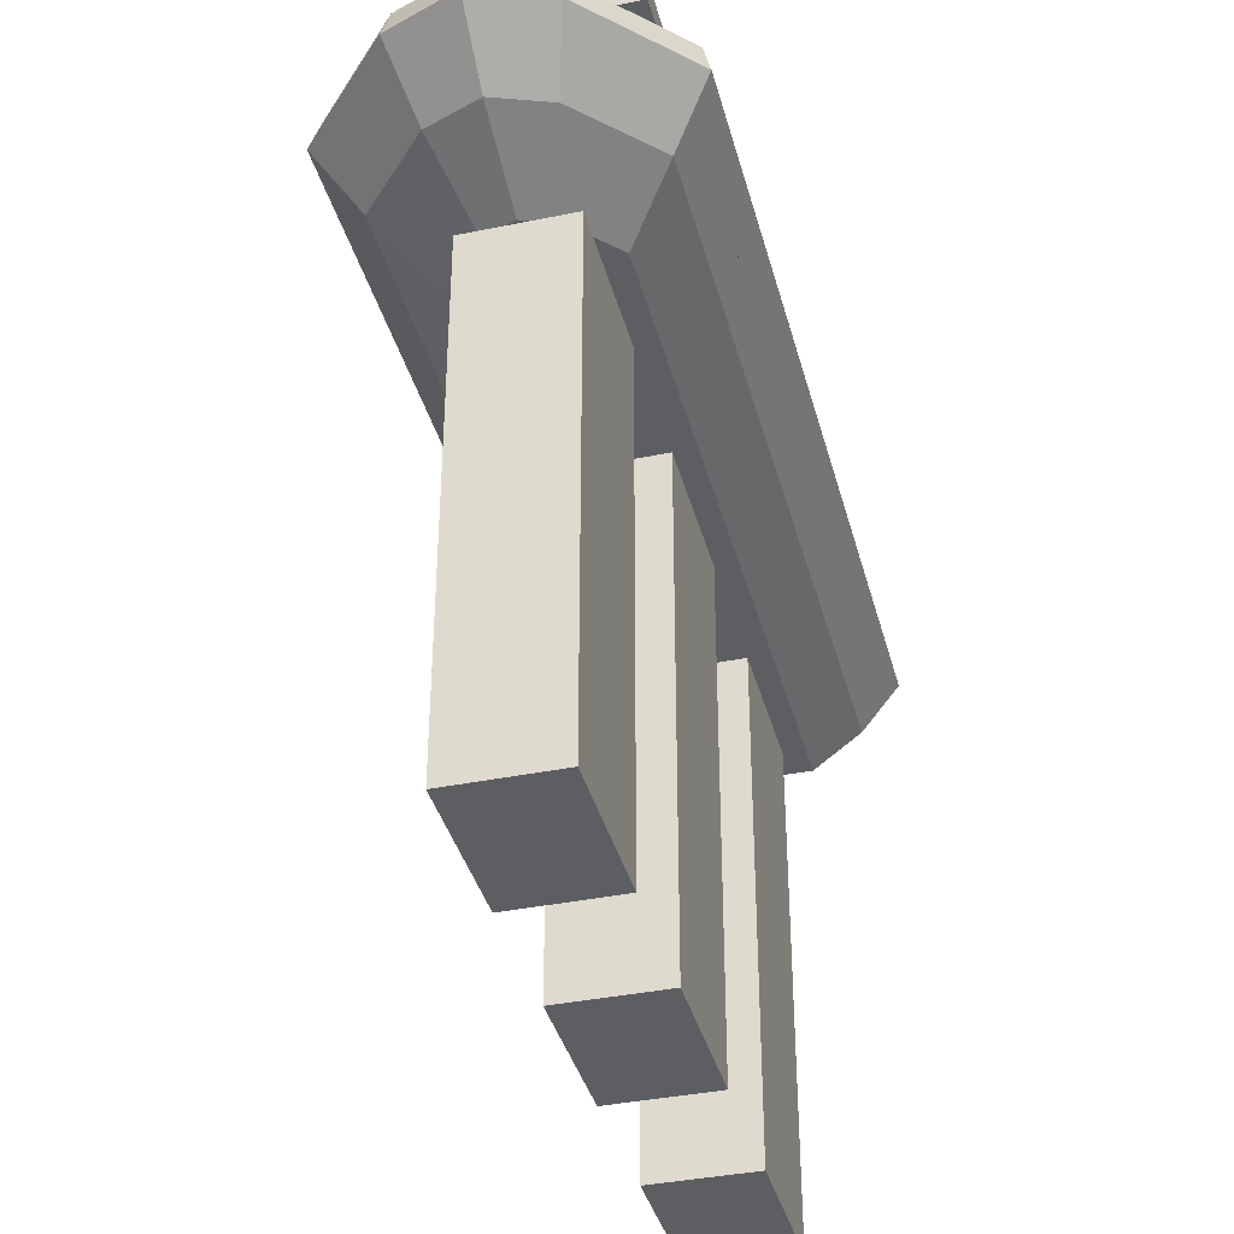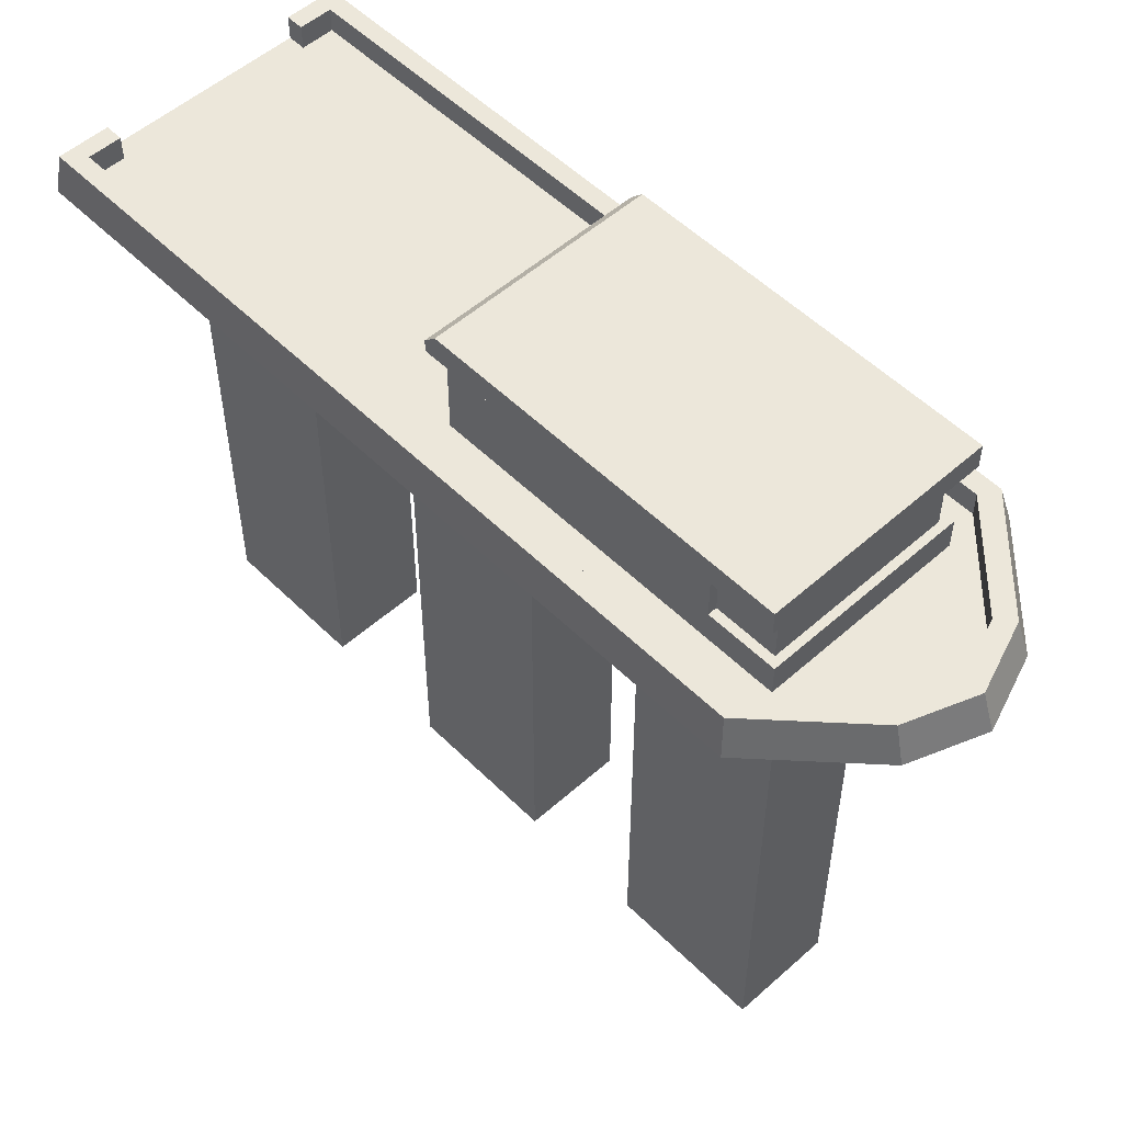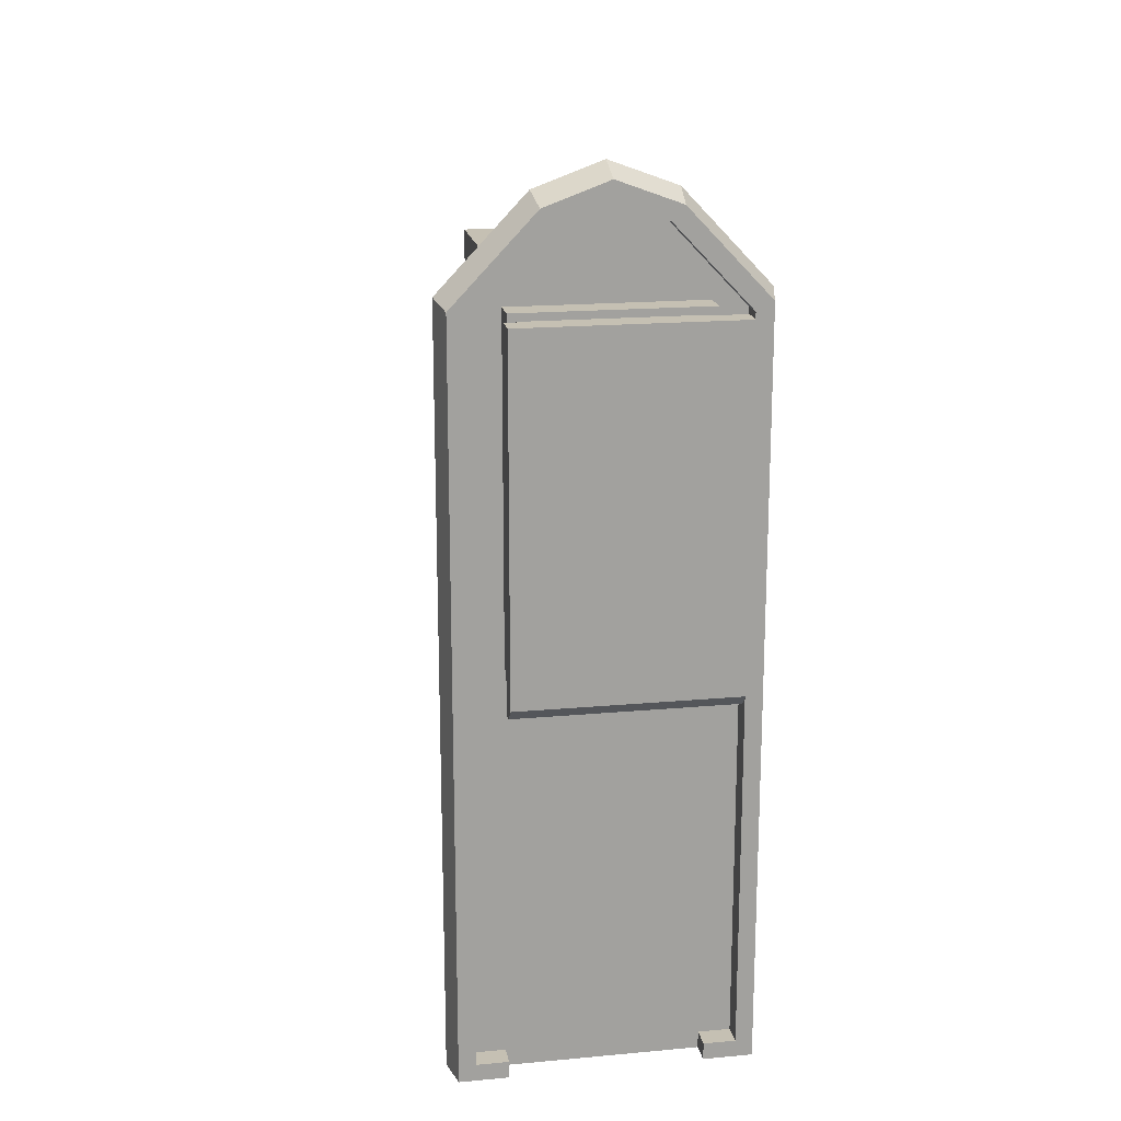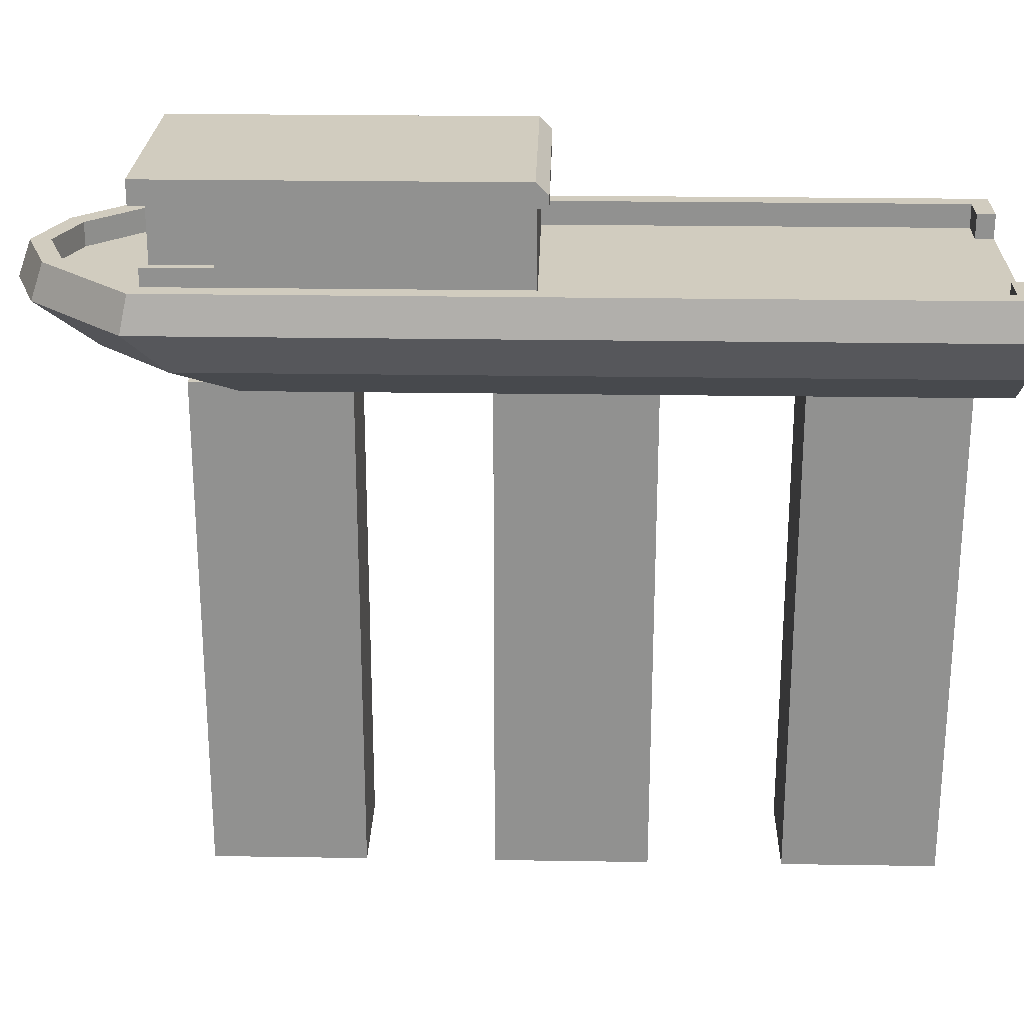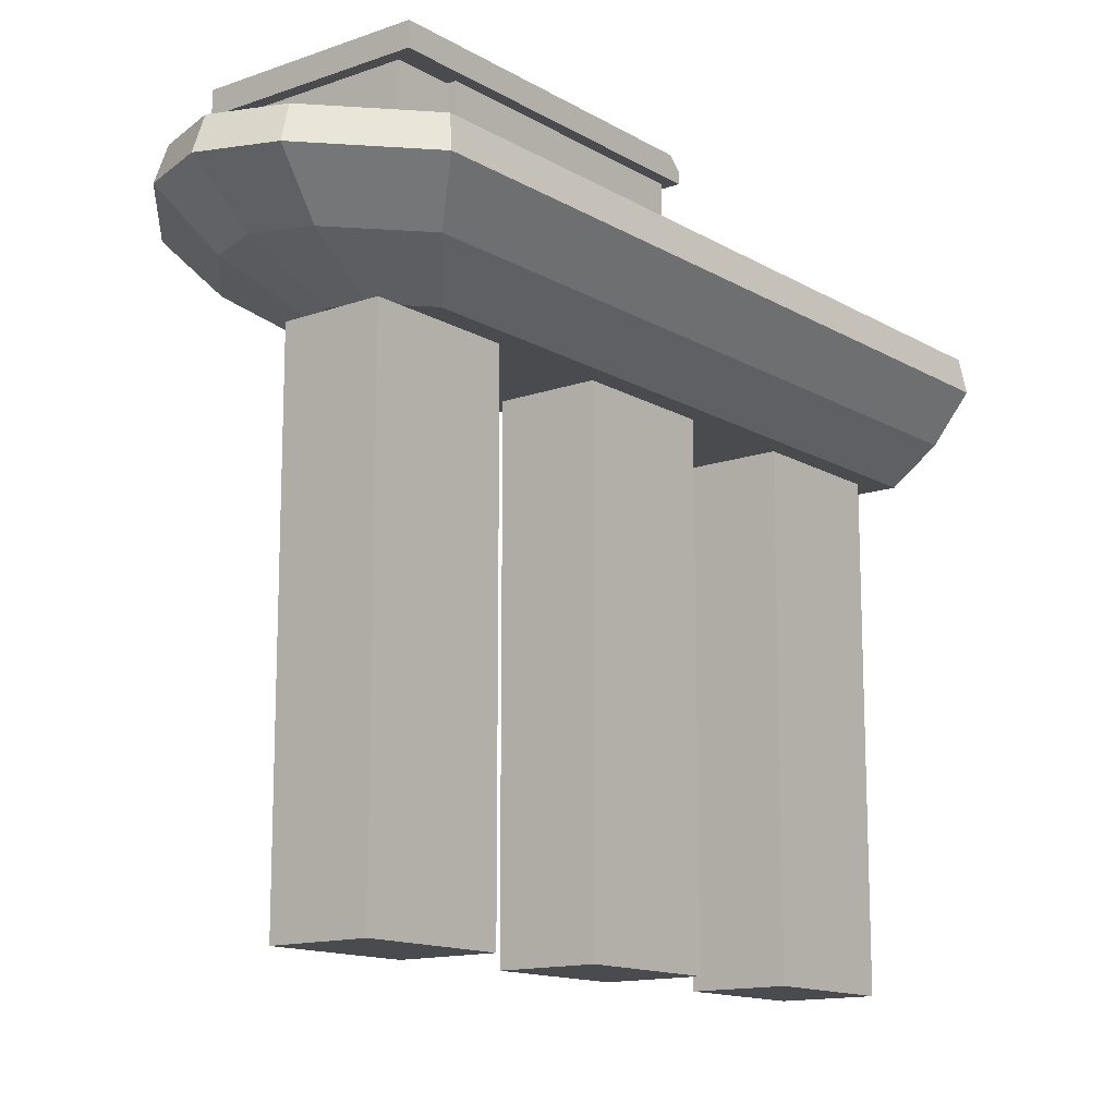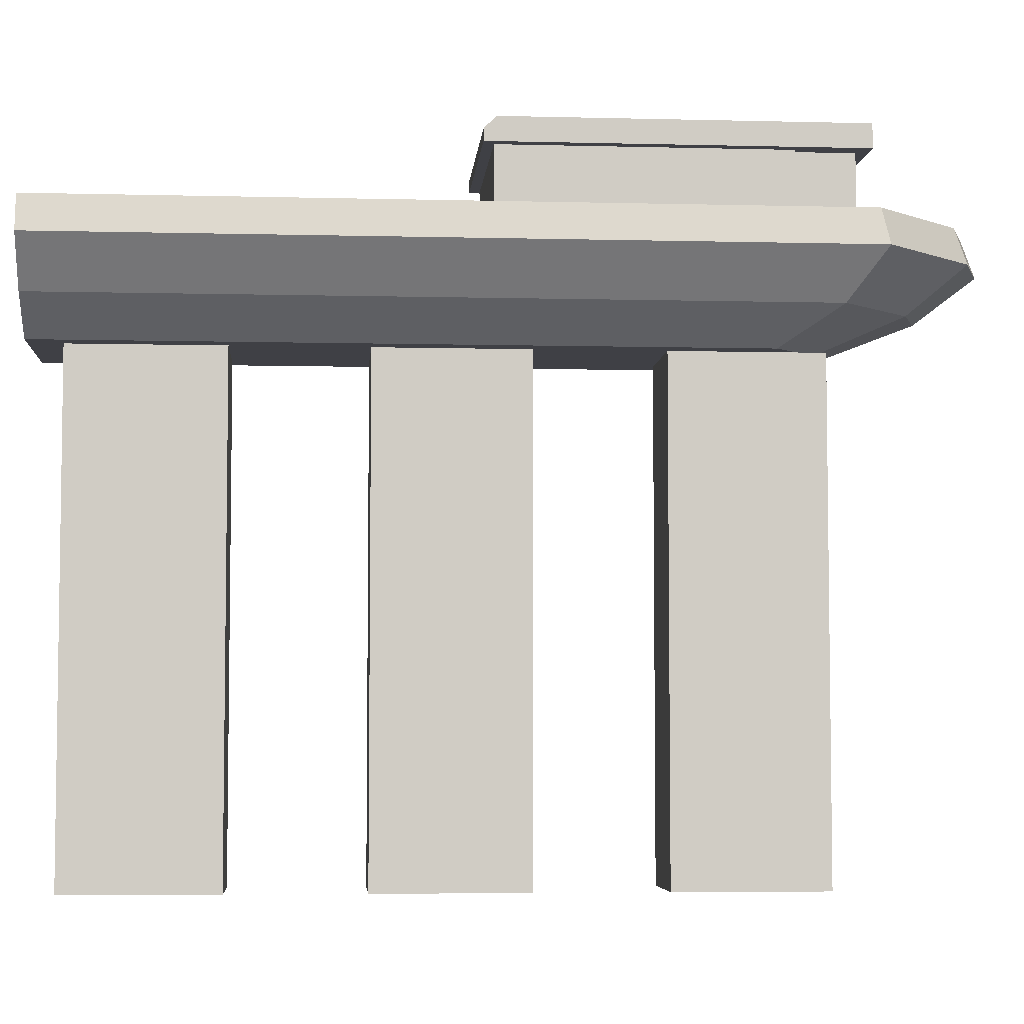
<metadata>
{"format":"obj","ext":"obj","renderer":"f3d","projection":"perspective","resolution":1024,"background":"white","views":[{"elev":-38.3,"azim":14.5,"up":"+Y"},{"elev":53.1,"azim":-43.6,"up":"+Y"},{"elev":18.1,"azim":169.9,"up":"+Z"},{"elev":24.0,"azim":91.5,"up":"+Y"},{"elev":-13.8,"azim":38.2,"up":"+Y"},{"elev":-5.2,"azim":-94.5,"up":"+Y"}]}
</metadata>
<code>
o Cube_Cube.001
v -1 0 -3.892
v -1 10 -3.892
v -1 0 -6.892
v -1 10 -6.892
v 1 0 -3.892
v 1 10 -3.892
v 1 0 -6.892
v 1 10 -6.892
f 1 2 4 3
f 3 4 8 7
f 7 8 6 5
f 5 6 2 1
f 3 7 5 1
f 8 4 2 6
o Cube.001_Cube.002
v -1 0 7.248
v -1 10 7.248
v -1 0 4.248
v -1 10 4.248
v 1 0 7.248
v 1 10 7.248
v 1 0 4.248
v 1 10 4.248
f 9 10 12 11
f 11 12 16 15
f 15 16 14 13
f 13 14 10 9
f 11 15 13 9
f 16 12 10 14
o Cube.002_Cube.003
v -1 0 1.73
v -1 10 1.73
v -1 0 -1.27
v -1 10 -1.27
v 1 0 1.73
v 1 10 1.73
v 1 0 -1.27
v 1 10 -1.27
f 17 18 20 19
f 19 20 24 23
f 23 24 22 21
f 21 22 18 17
f 19 23 21 17
f 24 20 18 22
o boat.001
v -0.6267 10 7.09
v 0 10.7 9.142
v -1.044 10.7 8.757
v 0 10 7.321
v 1.432 10 -7.549
v -1.432 10 6.238
v -1.432 10 -7.549
v -2.387 10.7 7.337
v -2.387 10.7 -7.549
v -3.141 11.64 -7.549
v -3.141 11.64 8.008
v -1.374 11.64 9.877
v 0 11.64 10.38
v 1.044 10.7 8.757
v 1.374 11.64 9.877
v 2.387 10.7 7.337
v 3.141 11.64 8.008
v 3.141 11.64 -7.549
v 2.387 10.7 -7.549
v 1.432 10 6.238
v 0.6267 10 7.09
v 2.984 12.35 7.868
v 2.984 12.35 -7.549
v 1.974 11.88 -7.549
v -1.974 11.88 -7.549
v -2.984 12.35 -7.549
v -2.984 12.35 7.868
v -1.306 12.35 9.643
v 0 12.35 10.13
v 1.306 12.35 9.643
v 2.632 12.35 7.683
v 1.056 12.35 9.35
v 0 12.35 9.74
v -1.056 12.35 9.35
v -2.632 12.35 7.683
v -2.632 12.35 -7.197
v -1.974 12.35 -7.549
v -1.974 12.35 -7.197
v -2.632 11.88 -7.197
v -1.974 11.88 -7.197
v -1.928 11.88 7.836
v -2.632 11.88 1.445
v -2.632 11.88 5.468
v -2.632 11.88 7.683
v -1.056 11.88 9.35
v 0 11.88 9.74
v 1.056 11.88 9.35
v 2.632 11.88 7.683
v 2.632 12.35 -7.197
v 2.632 11.88 4.529
v 2.632 11.88 1.445
v 2.632 11.88 -7.197
v 1.974 11.88 -7.197
v 1.974 12.35 -7.197
v 1.974 12.35 -7.549
v -1.928 11.88 0.9321
v -1.928 12.46 6.51
v -1.928 12.46 7.836
v 1.928 12.46 7.836
v 1.928 11.88 7.836
v 1.928 11.88 0.9321
v -1.928 13.64 0.9321
v 1.928 13.64 0.9321
v 2.163 13.64 0.7281
v -2.163 13.64 0.7281
v -2.163 13.64 7.918
v -1.928 13.64 6.51
v -1.758 13.64 7.683
v 2.163 13.64 7.918
v 1.758 13.64 7.683
v -1.758 12.46 7.683
v 1.758 12.46 7.683
v -1.758 12.46 6.51
v -1.758 13.64 6.51
v 1.758 13.64 6.51
v 1.928 13.64 6.51
v 1.758 12.46 6.51
v 1.928 12.46 6.51
v 2.163 14.1 7.918
v 2.163 14.1 0.9627
v 2.163 13.87 0.7281
v -2.163 13.87 0.7281
v -2.163 14.1 0.9627
v -2.163 14.1 7.918
f 25 26 27
f 26 25 28
f 25 29 28
f 30 29 25
f 29 30 31
f 32 31 30
f 31 32 33
f 32 34 33
f 34 32 35
f 32 36 35
f 36 32 27
f 30 27 32
f 27 30 25
f 27 37 36
f 37 27 26
f 38 37 26
f 37 38 39
f 40 39 38
f 39 40 41
f 40 42 41
f 42 40 43
f 44 43 40
f 43 44 29
f 45 29 44
f 28 29 45
f 45 26 28
f 26 45 38
f 44 38 45
f 38 44 40
f 29 33 43
f 33 29 31
f 34 43 33
f 43 34 42
f 98 86 91
f 86 98 87
f 87 98 99
f 99 98 94
f 94 98 92
f 87 99 100
f 42 35 34
f 35 42 36
f 36 42 37
f 37 42 39
f 39 42 41
f 63 65 64
f 66 65 63
f 67 65 66
f 68 65 67
f 65 68 69
f 64 80 77
f 80 64 65
f 65 81 80
f 81 65 82
f 65 83 82
f 83 65 84
f 65 69 84
f 84 69 70
f 84 70 71
f 84 71 72
f 84 72 85
f 85 72 77
f 77 72 76
f 76 72 75
f 75 72 74
f 77 80 85
f 86 85 80
f 85 86 87
f 95 83 96
f 95 82 83
f 82 95 81
f 97 81 95
f 98 81 97
f 81 98 91
f 101 100 99
f 100 101 102
f 101 83 102
f 96 83 101
f 83 85 102
f 85 83 84
f 102 85 100
f 100 85 87
f 86 81 91
f 80 81 86
f 42 46 41
f 46 42 47
f 42 48 47
f 48 42 49
f 34 49 42
f 49 34 50
f 34 51 50
f 51 34 35
f 35 52 51
f 52 35 36
f 36 53 52
f 53 36 37
f 37 54 53
f 54 37 39
f 41 54 39
f 54 41 46
f 55 54 46
f 56 54 55
f 57 54 56
f 57 53 54
f 58 53 57
f 58 52 53
f 59 52 58
f 59 51 52
f 51 59 50
f 60 50 59
f 50 60 61
f 61 60 62
f 63 62 60
f 62 63 64
f 68 58 69
f 58 68 59
f 67 59 68
f 59 67 60
f 60 67 66
f 60 66 63
f 58 70 69
f 70 58 57
f 57 71 70
f 71 57 56
f 55 71 56
f 71 55 72
f 73 72 55
f 72 73 74
f 74 73 75
f 75 73 76
f 73 77 76
f 77 73 78
f 73 79 78
f 79 73 47
f 47 73 55
f 47 55 46
f 47 48 79
f 77 79 48
f 79 77 78
f 49 77 48
f 77 49 64
f 49 62 64
f 62 49 61
f 49 50 61
f 86 88 87
f 86 89 88
f 89 86 90
f 91 90 86
f 92 90 91
f 90 92 93
f 93 92 94
f 92 91 98
f 100 94 99
f 93 94 100
f 93 100 88
f 87 88 100
f 88 103 93
f 103 88 104
f 104 88 105
f 88 106 105
f 106 88 89
f 89 107 106
f 90 107 89
f 107 90 108
f 90 103 108
f 103 90 93
f 103 107 108
f 107 103 104
f 104 106 107
f 106 104 105
f 95 94 92
f 94 95 96
f 98 95 92
f 95 98 97
f 101 94 96
f 94 101 99

</code>
